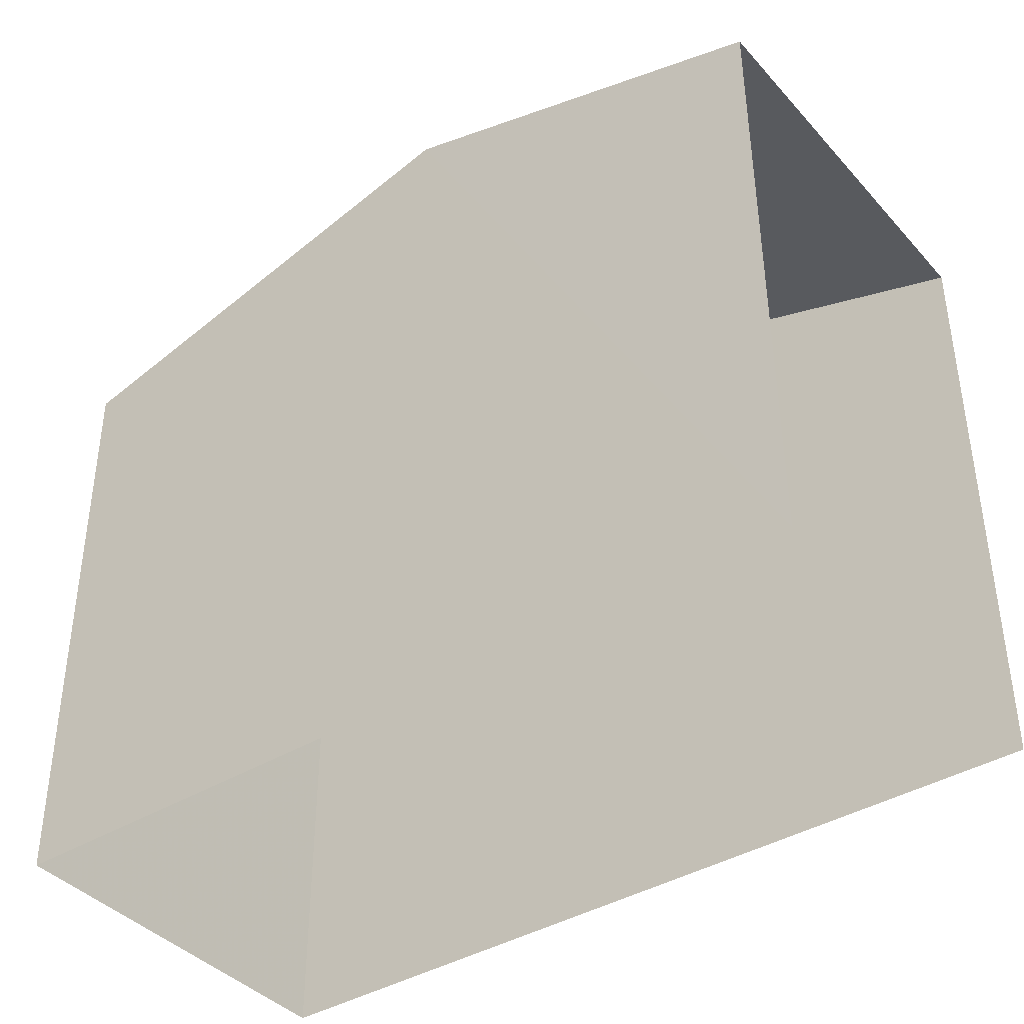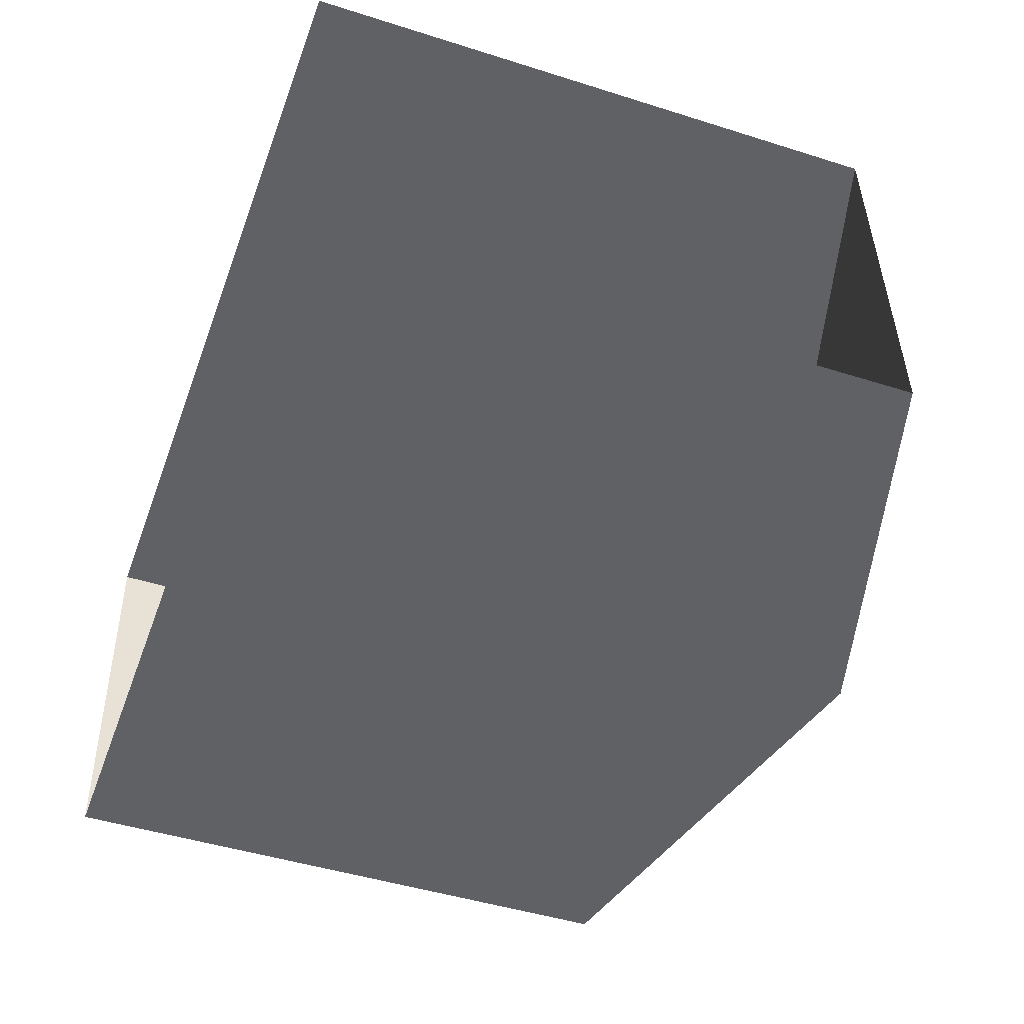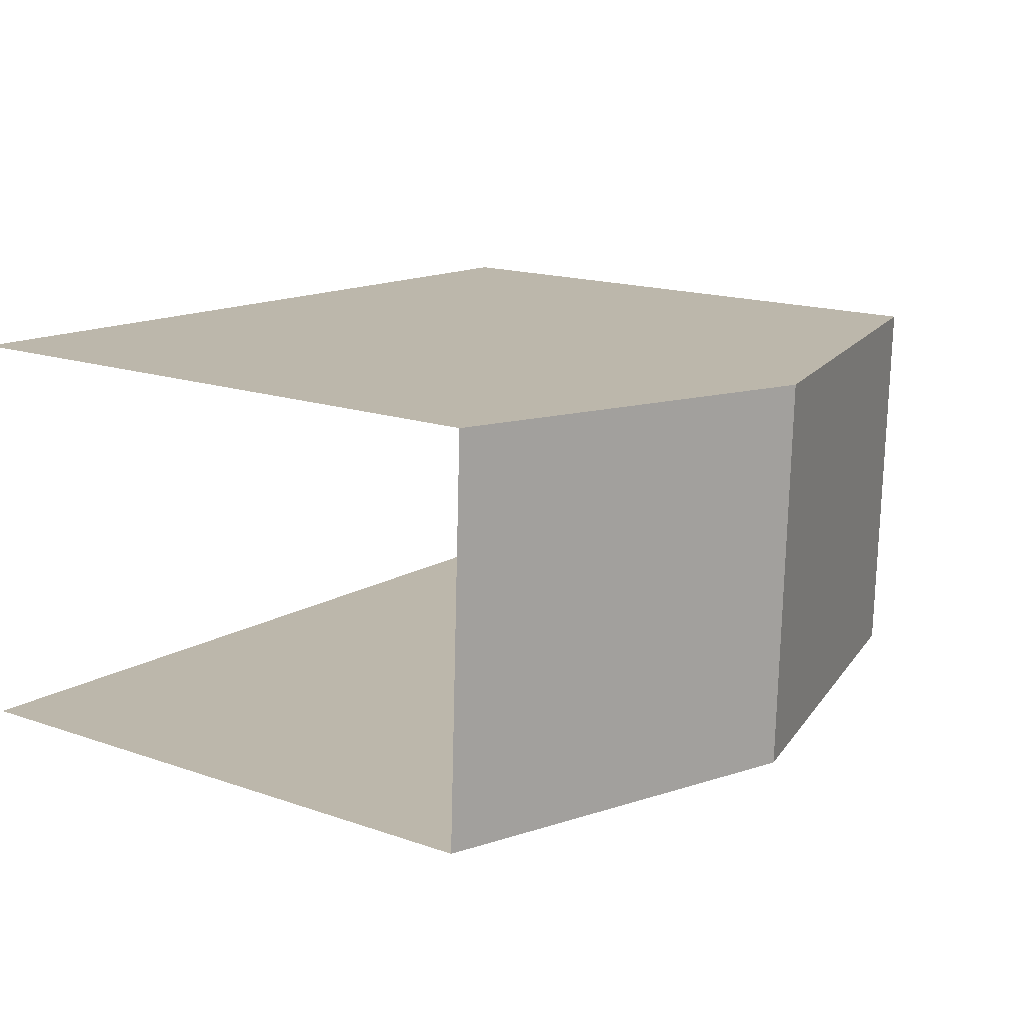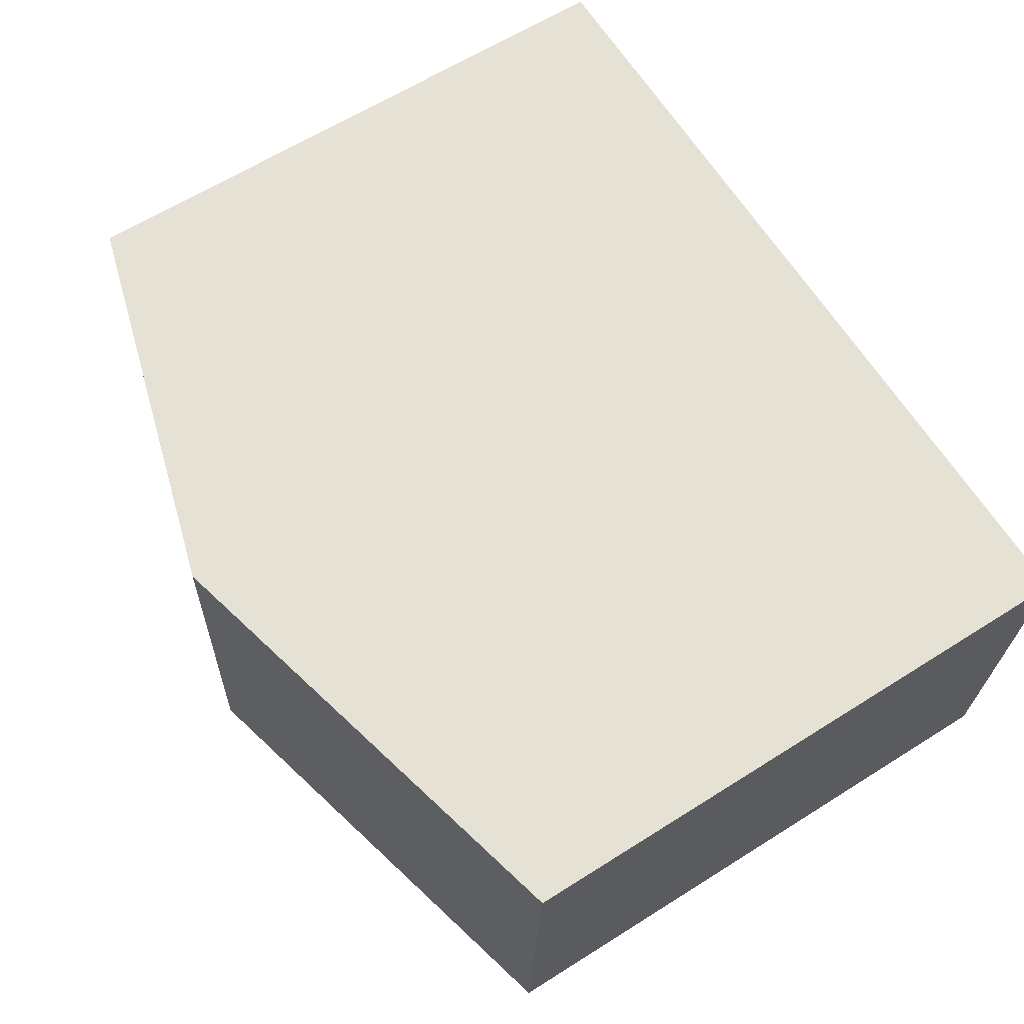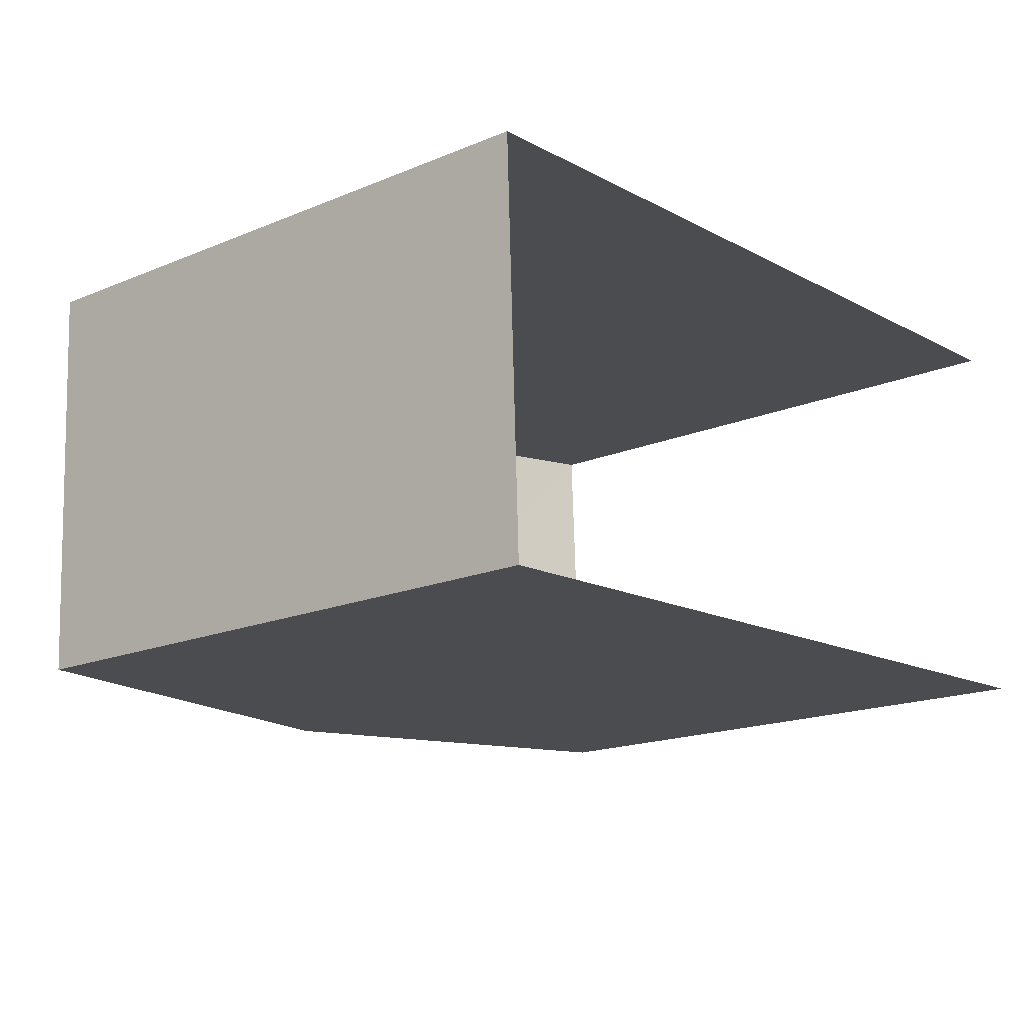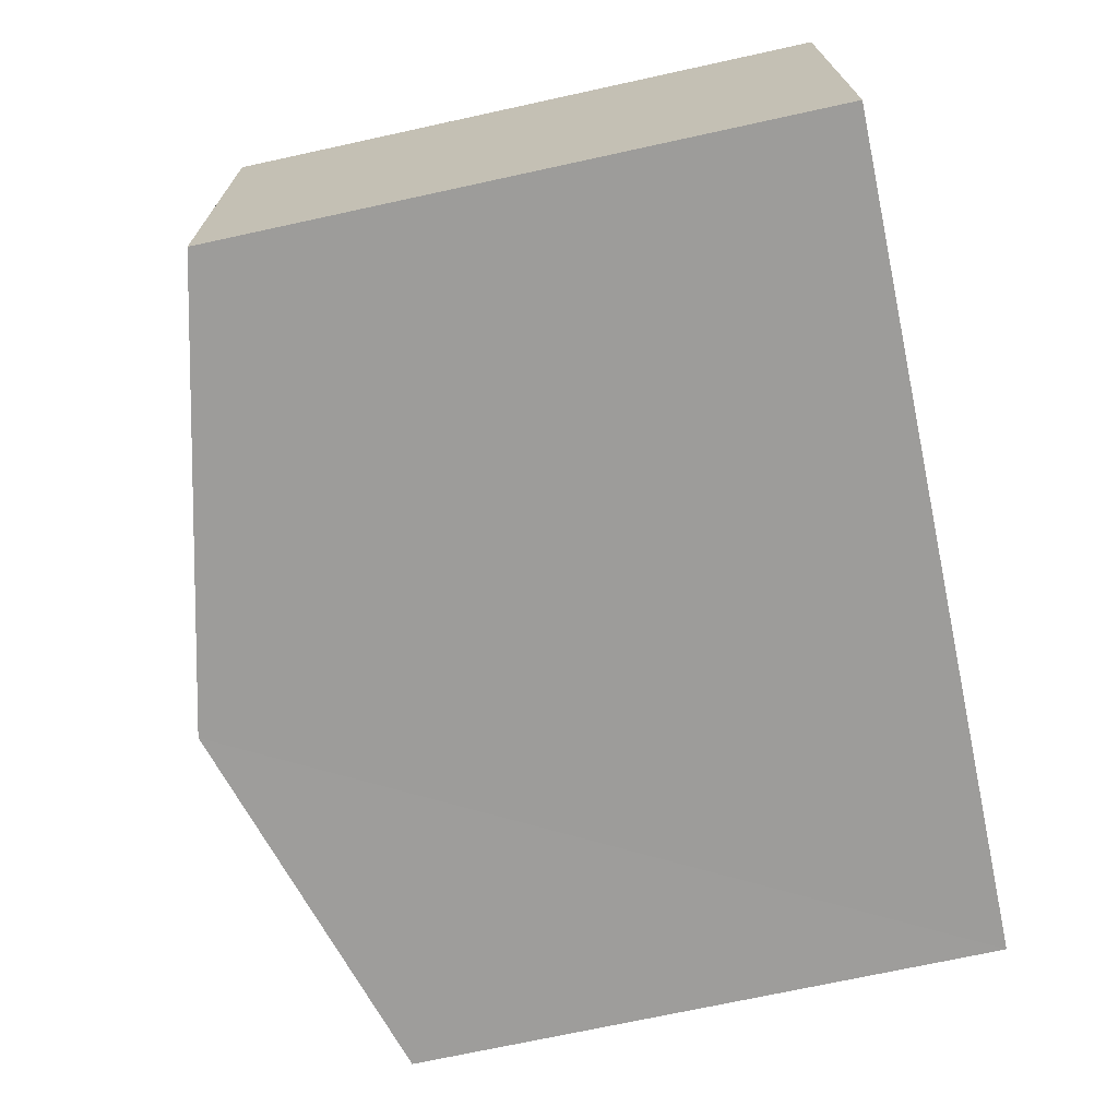
<metadata>
{"format":"obj","ext":"obj","renderer":"f3d","projection":"perspective","resolution":1024,"background":"white","views":[{"elev":-39.9,"azim":-145.5,"up":"+Z"},{"elev":-46.2,"azim":-110.0,"up":"+Y"},{"elev":16.3,"azim":-54.3,"up":"+Y"},{"elev":62.9,"azim":57.4,"up":"+Y"},{"elev":-17.1,"azim":130.0,"up":"+Y"},{"elev":-72.7,"azim":102.2,"up":"+Y"}]}
</metadata>
<code>
v -3.733e+05 -1.055e+05 21.73
v -3.733e+05 -1.055e+05 21.73
v -3.733e+05 -1.055e+05 21.73
v -3.733e+05 -1.055e+05 21.73
v -3.733e+05 -1.055e+05 28.21
v -3.733e+05 -1.055e+05 28.21
v -3.733e+05 -1.055e+05 29.45
v -3.733e+05 -1.055e+05 29.45
v -3.733e+05 -1.055e+05 28.21
v -3.733e+05 -1.055e+05 28.21
f 1 2 3
f 1 4 2
f 10 2 4
f 10 9 2
f 5 6 7
f 8 5 7
f 9 10 8
f 7 9 8
f 5 1 3
f 6 5 3
f 10 4 8
f 4 1 8
f 1 5 8
f 6 3 7
f 3 2 7
f 2 9 7

</code>
